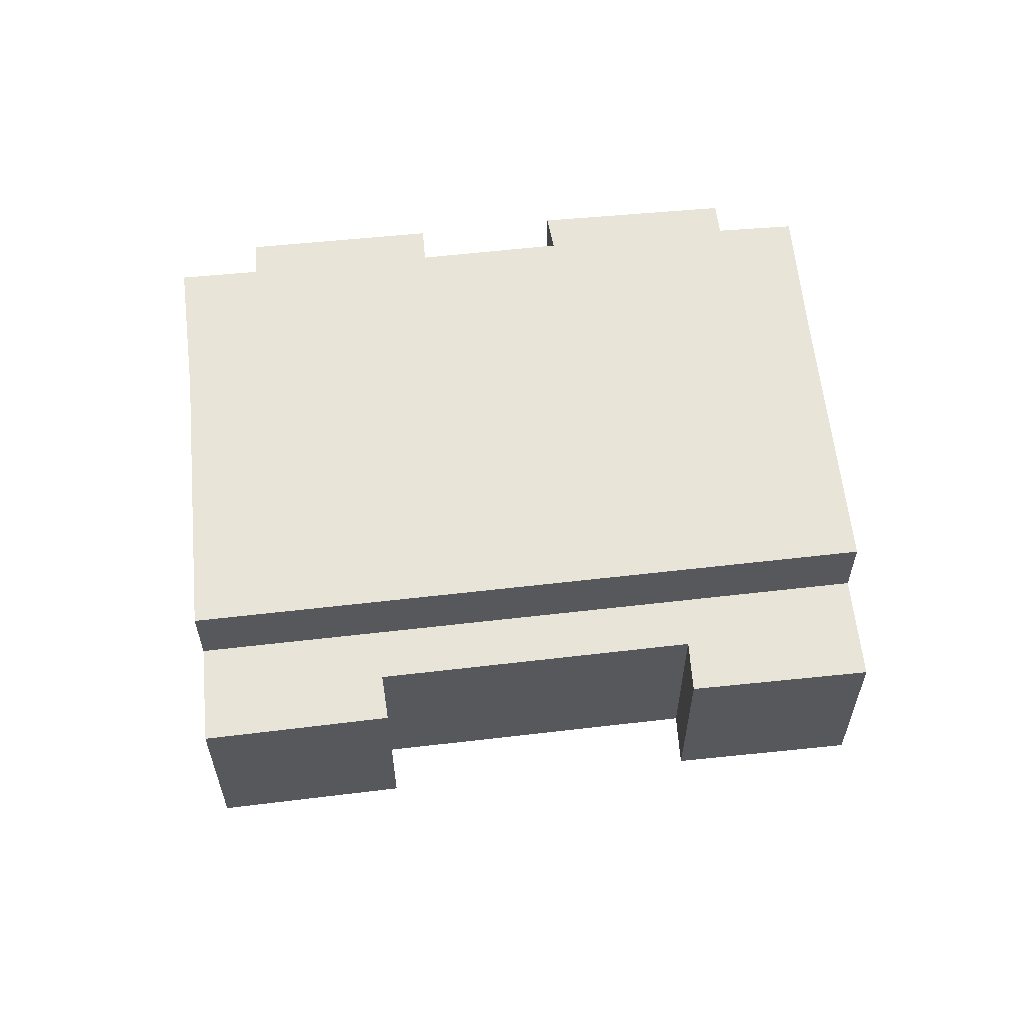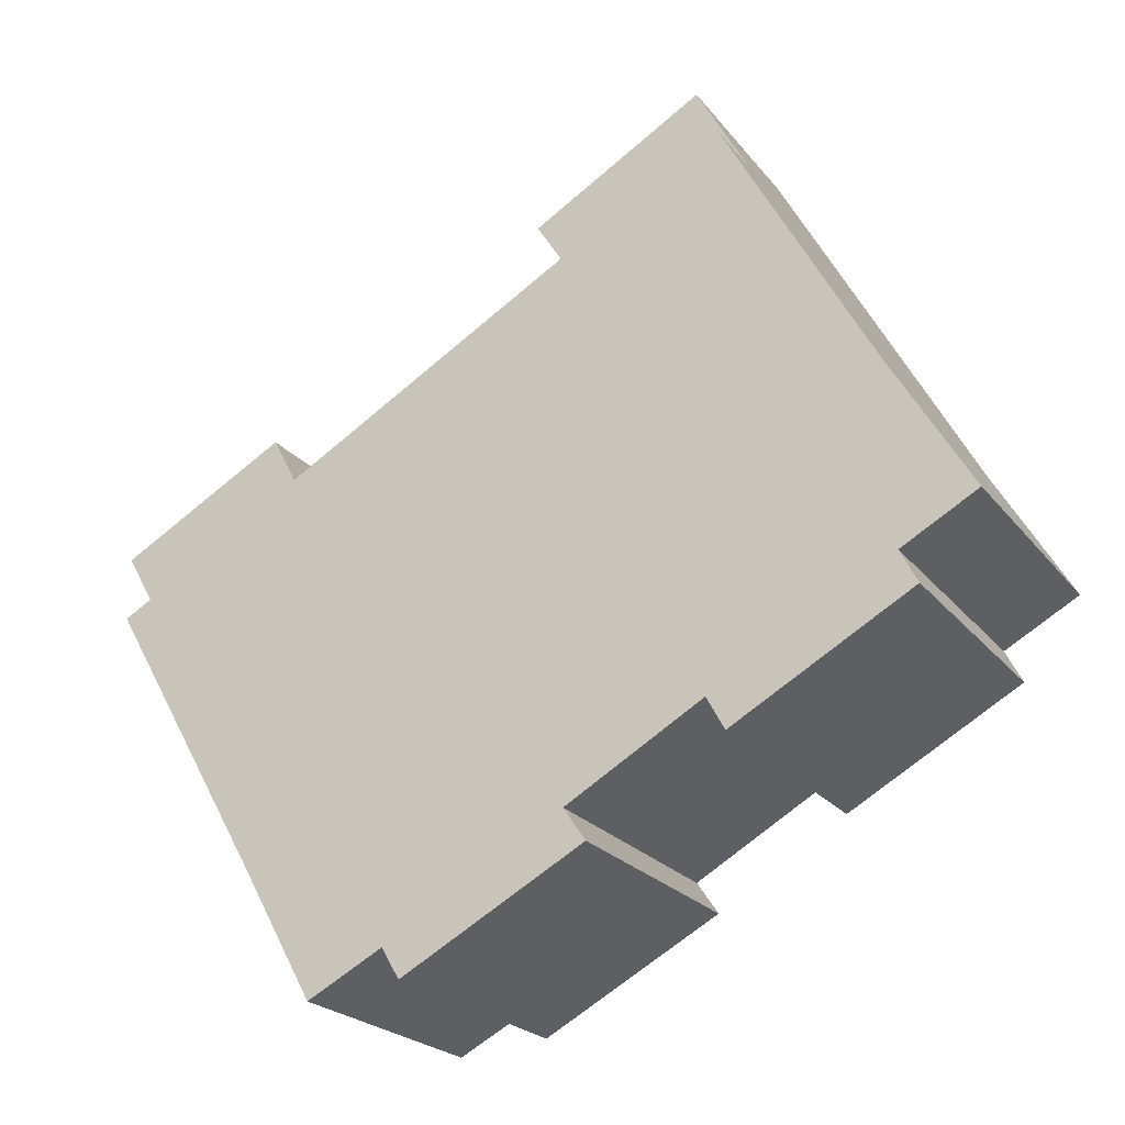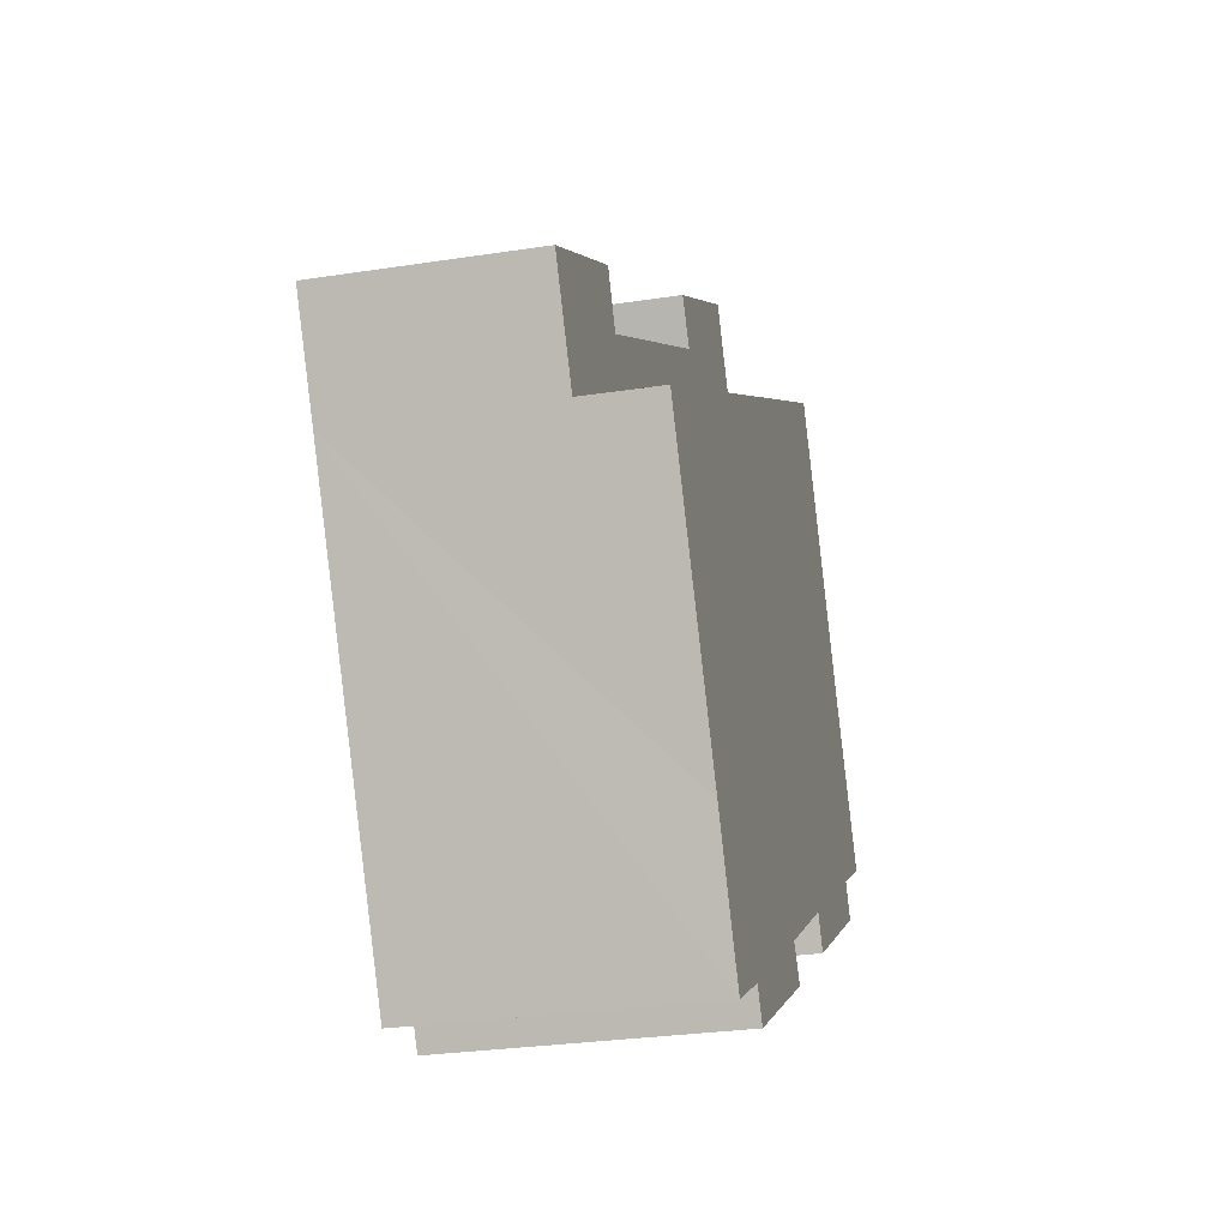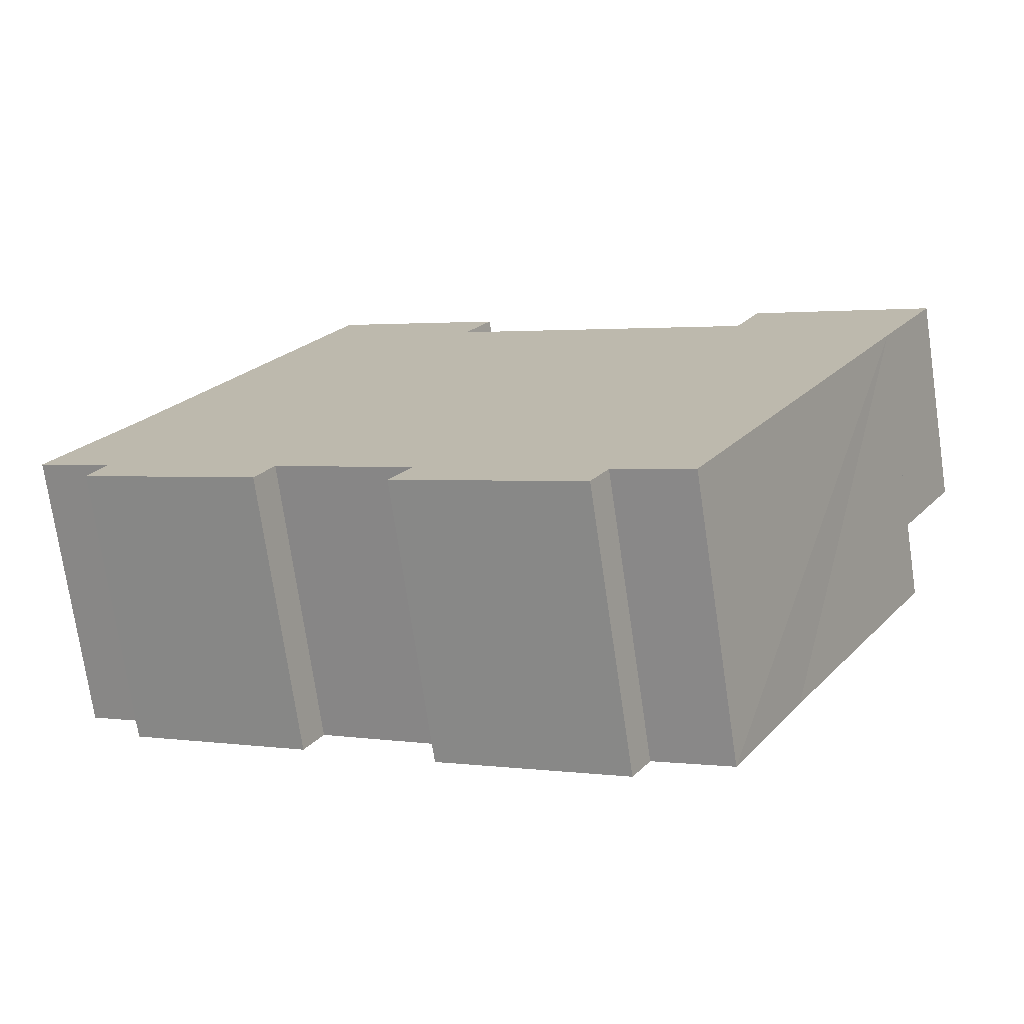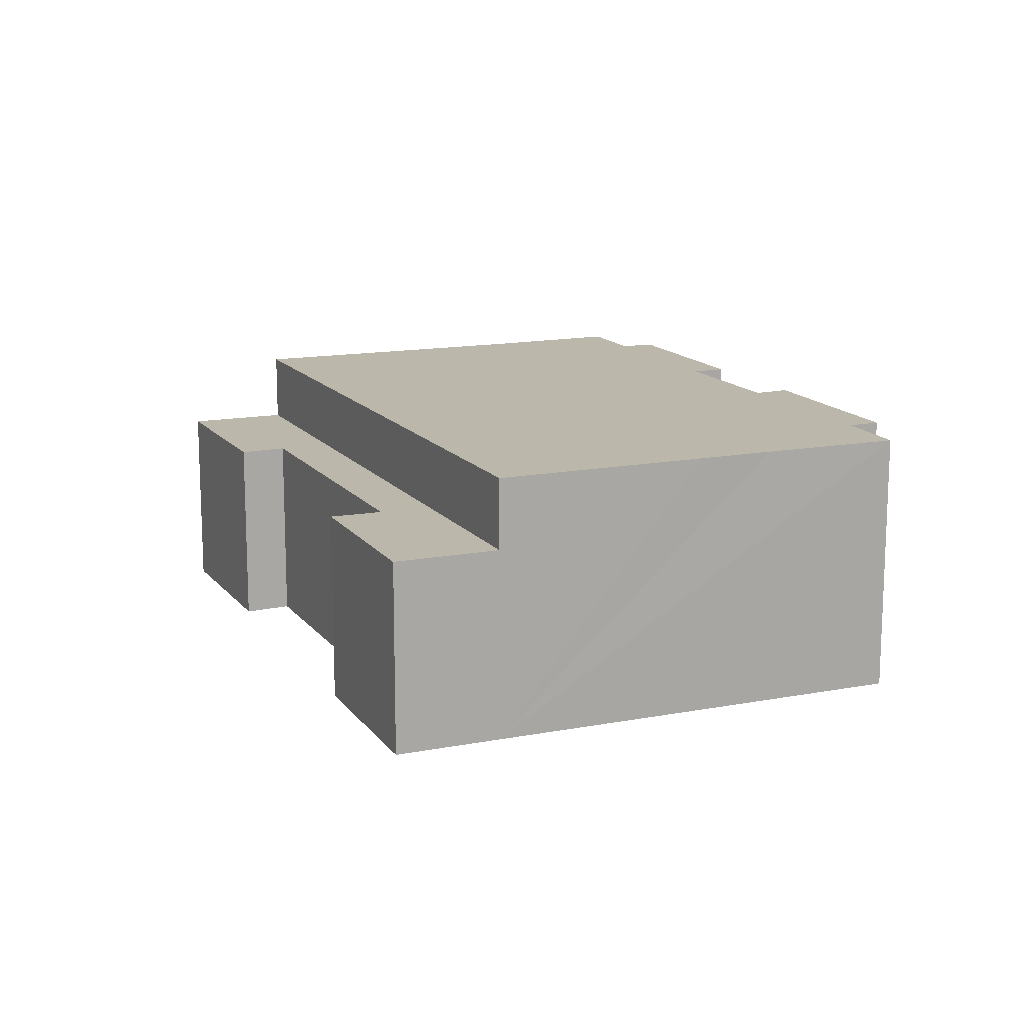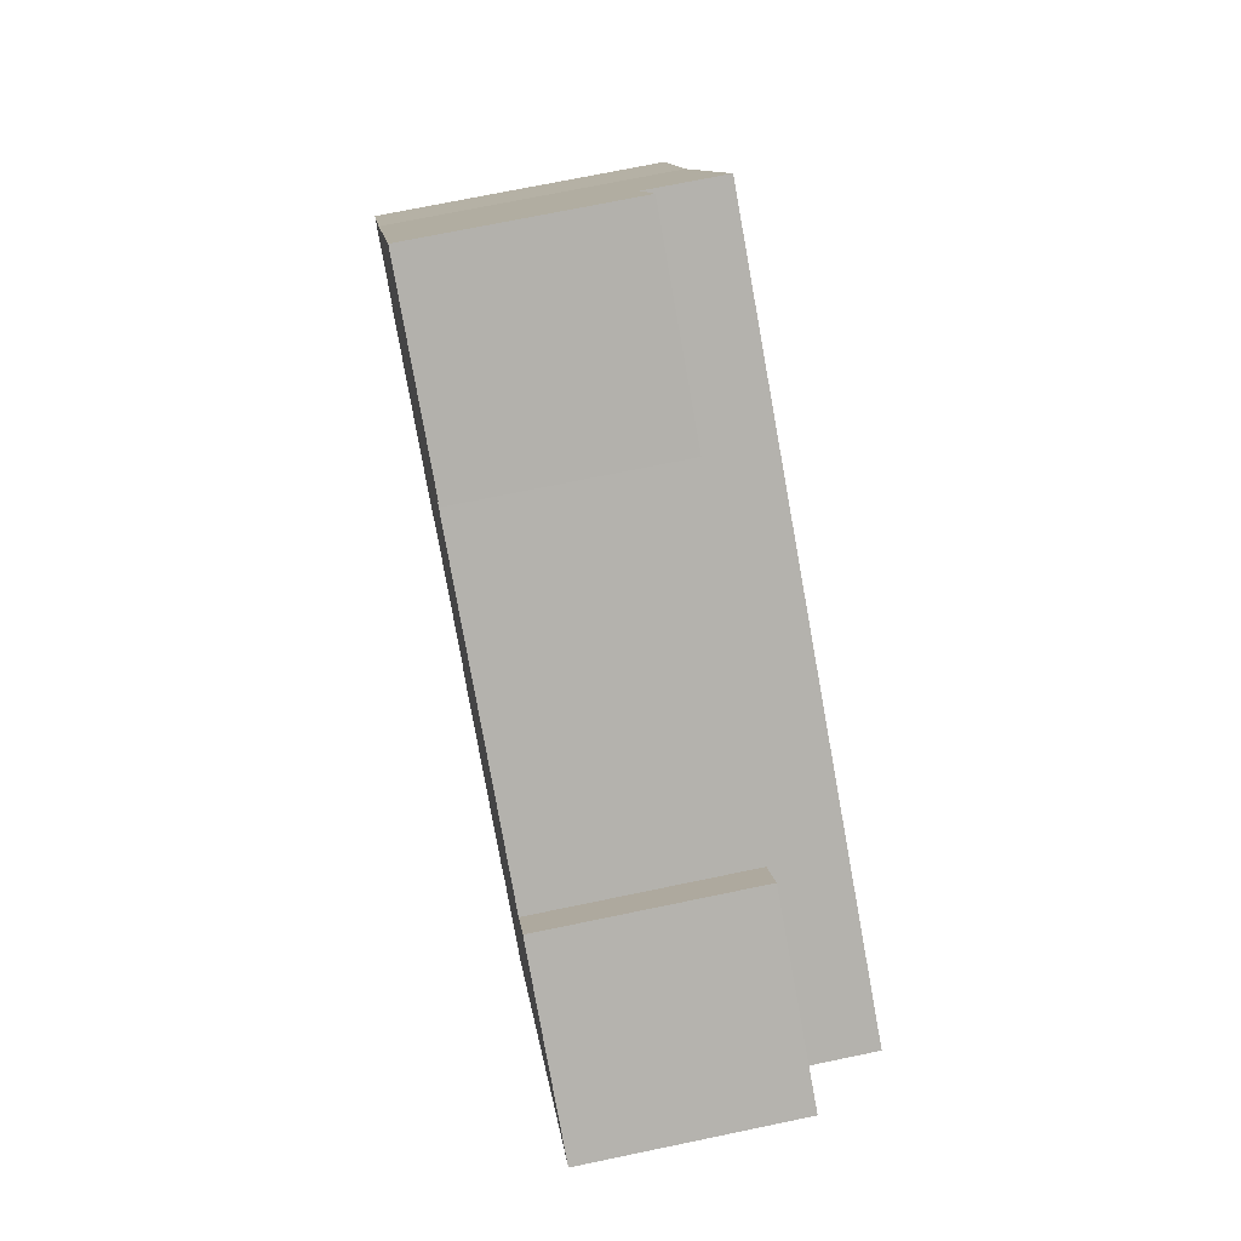
<metadata>
{"format":"obj","ext":"obj","renderer":"f3d","projection":"perspective","resolution":1024,"background":"white","views":[{"elev":60.0,"azim":23.6,"up":"+Y"},{"elev":-22.1,"azim":-152.8,"up":"+Z"},{"elev":-27.9,"azim":103.3,"up":"+Z"},{"elev":-73.9,"azim":8.4,"up":"+Z"},{"elev":14.3,"azim":96.6,"up":"+Y"},{"elev":71.1,"azim":78.2,"up":"+Z"}]}
</metadata>
<code>
v  15.9 7.07 13.87
v  14.96 7.07 12.38
v  9.856 7.07 17.47
v  8.034 7.07 14.18
v  30.25 7.07 1.17
v  25.38 7.07 6.259
v  26.28 7.07 7.996
v  32.2 7.07 4.618
v  14.96 -7.583e-16 12.38
v  25.38 -3.833e-16 6.259
v  26.28 -4.896e-16 7.996
v  32.2 -2.828e-16 4.618
v  9.856 -1.07e-15 17.47
v  15.9 -8.492e-16 13.87
v  8.034 -8.68e-16 14.18
v  30.25 -7.164e-17 1.17
v  12.84 9.671 -8.908
v  19.81 9.671 -11.36
v  19.19 9.671 -12.42
v  2.033 9.671 -2.631
v  8.859 9.671 -5.014
v  8.238 9.671 -6.152
v  24.93 9.671 -8.205
v  22.42 9.671 -12.75
v  13.6 9.671 -7.781
v  26.32 9.671 -5.763
v  30.25 9.671 1.17
v  2.63 9.671 -1.476
v  0 9.671 5.922e-16
v  2.804 9.671 4.722
v  8.034 9.671 14.18
v  22.42 7.809e-16 -12.75
v  26.32 3.529e-16 -5.763
v  24.93 5.024e-16 -8.205
v  19.81 6.953e-16 -11.36
v  19.19 7.604e-16 -12.42
v  8.859 3.07e-16 -5.014
v  8.238 3.767e-16 -6.152
v  12.84 5.455e-16 -8.908
v  13.6 4.764e-16 -7.781
v  2.033 1.611e-16 -2.631
v  2.63 9.038e-17 -1.476
v  0 0 0
v  2.804 -2.891e-16 4.722
g defaultobject
f 1 2 3
f 4 2 5
f 2 4 3
f 5 2 6
f 5 6 7
f 5 7 8
f 9 6 2
f 6 9 10
f 11 8 7
f 8 11 12
f 13 1 3
f 1 13 14
f 10 7 6
f 7 10 11
f 15 3 4
f 3 15 13
f 12 5 8
f 5 12 16
f 14 2 1
f 2 14 9
f 16 4 5
f 4 16 15
f 10 12 11
f 12 10 16
f 15 16 10
f 9 15 10
f 14 15 9
f 13 15 14
f 17 18 19
f 20 21 22
f 18 23 24
f 23 18 17
f 23 17 25
f 23 25 26
f 26 25 21
f 26 21 27
f 27 21 20
f 27 20 28
f 27 28 29
f 27 29 30
f 27 30 31
f 16 26 27
f 26 16 23
f 23 16 24
f 24 16 32
f 32 16 33
f 32 33 34
f 35 19 18
f 19 35 36
f 37 22 21
f 22 37 38
f 32 18 24
f 18 32 35
f 36 17 19
f 17 36 39
f 40 21 25
f 21 40 37
f 38 20 22
f 20 38 41
f 42 29 28
f 29 42 43
f 39 25 17
f 25 39 40
f 41 28 20
f 28 41 42
f 43 30 29
f 30 43 44
f 44 31 30
f 31 44 15
f 15 27 31
f 27 15 16
f 42 44 43
f 38 37 41
f 36 40 39
f 44 16 15
f 16 44 42
f 16 42 41
f 16 41 37
f 16 37 40
f 16 40 35
f 35 40 36
f 16 35 34
f 34 35 32
f 16 34 33

</code>
